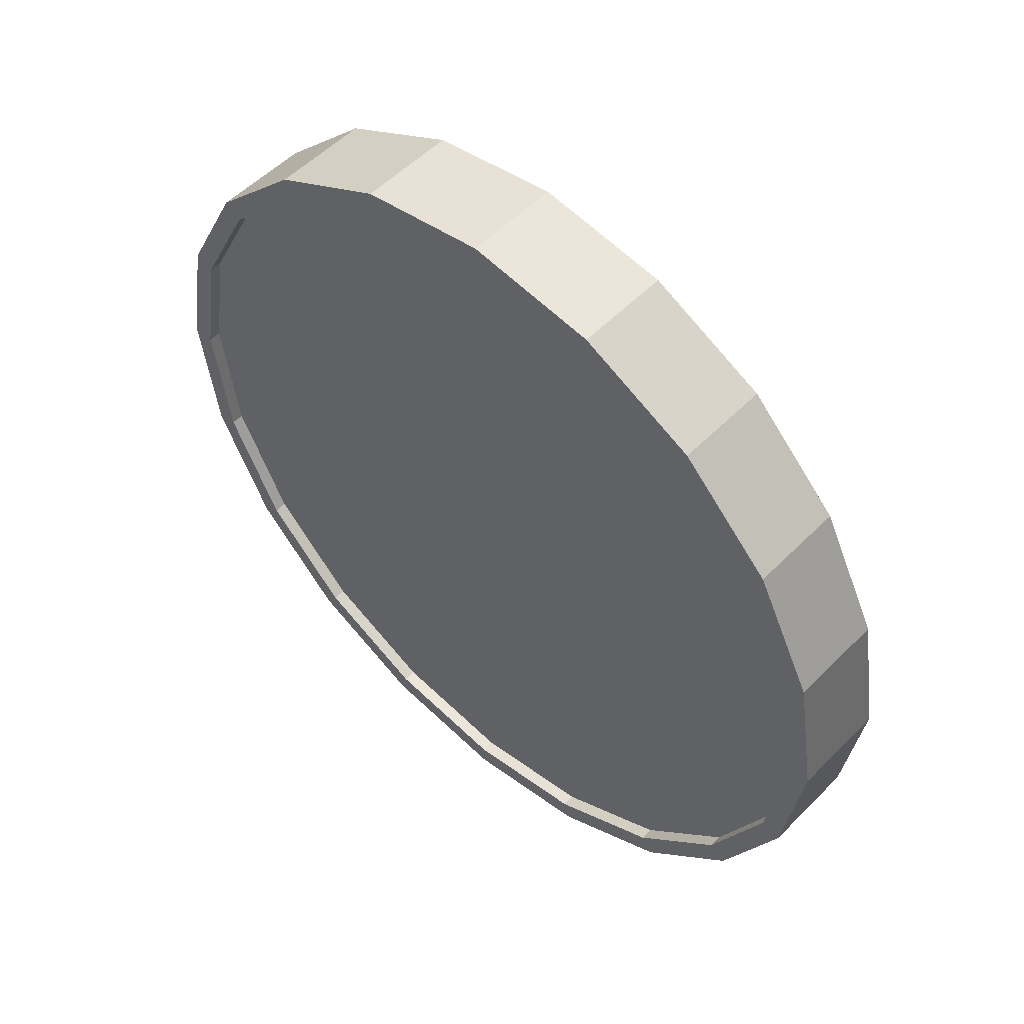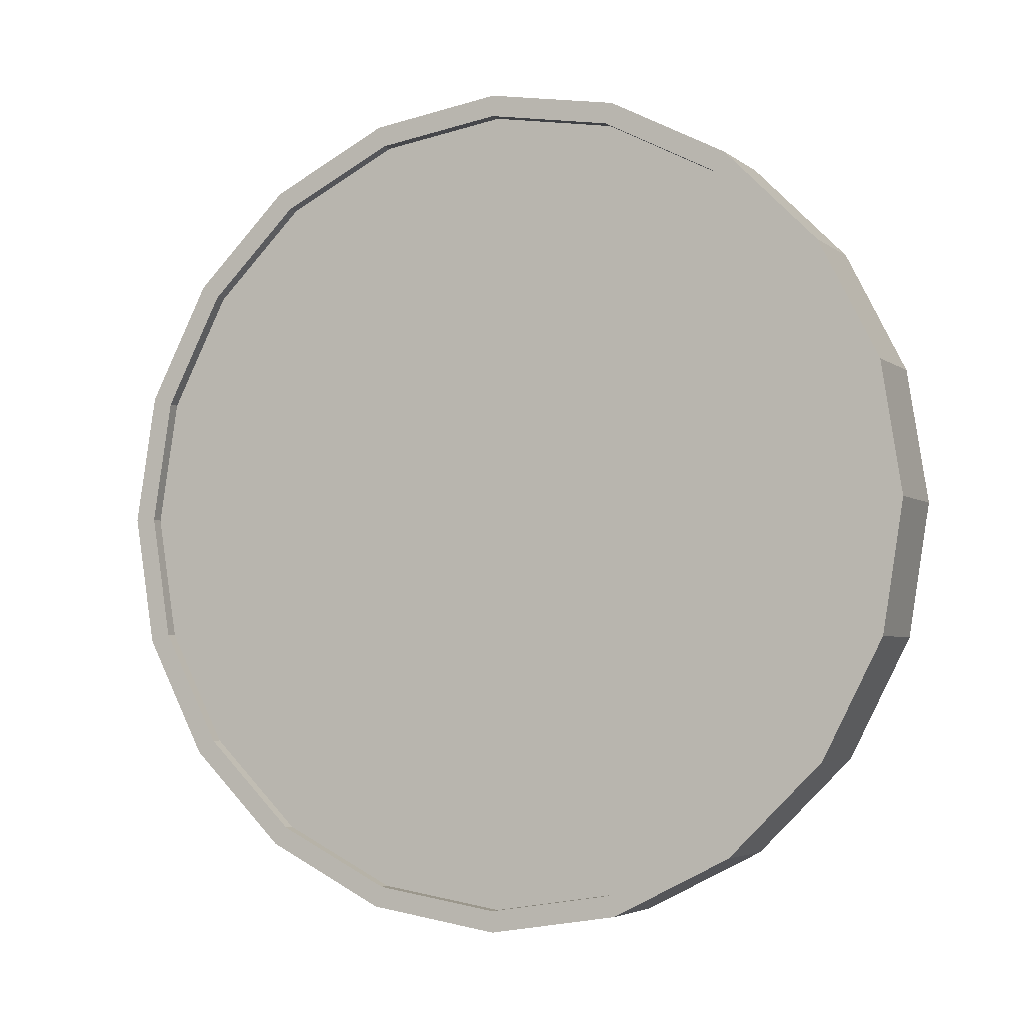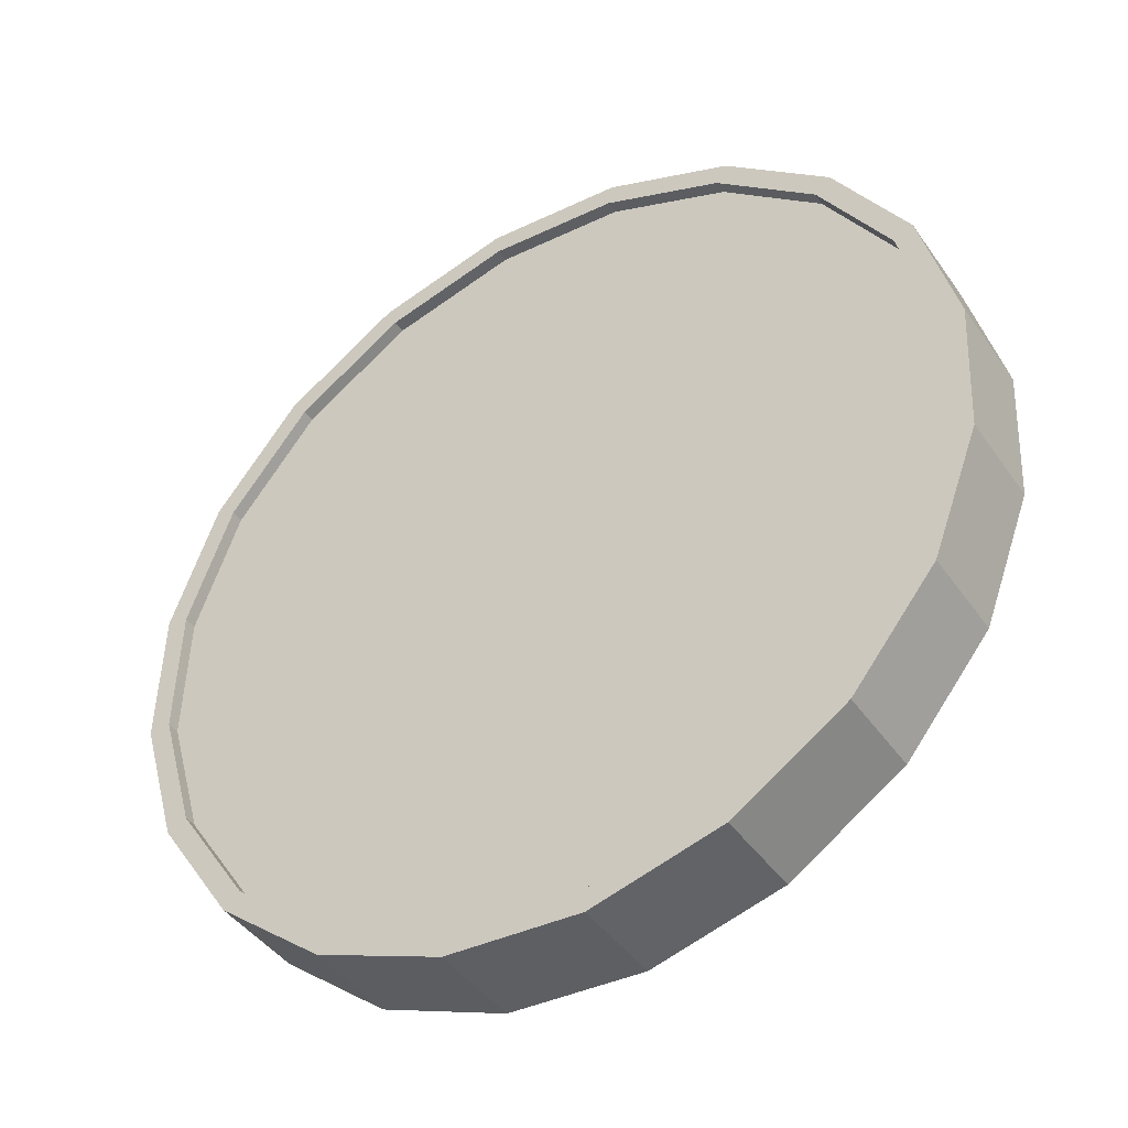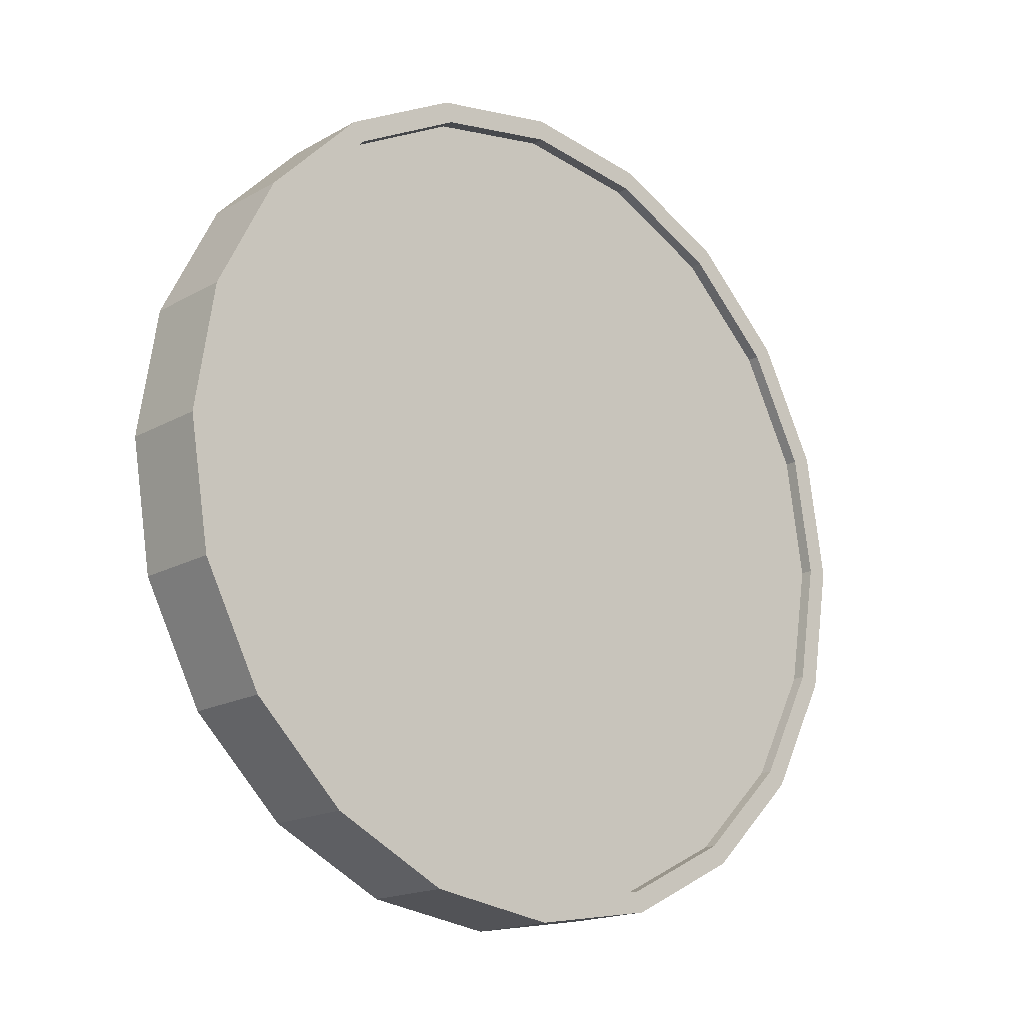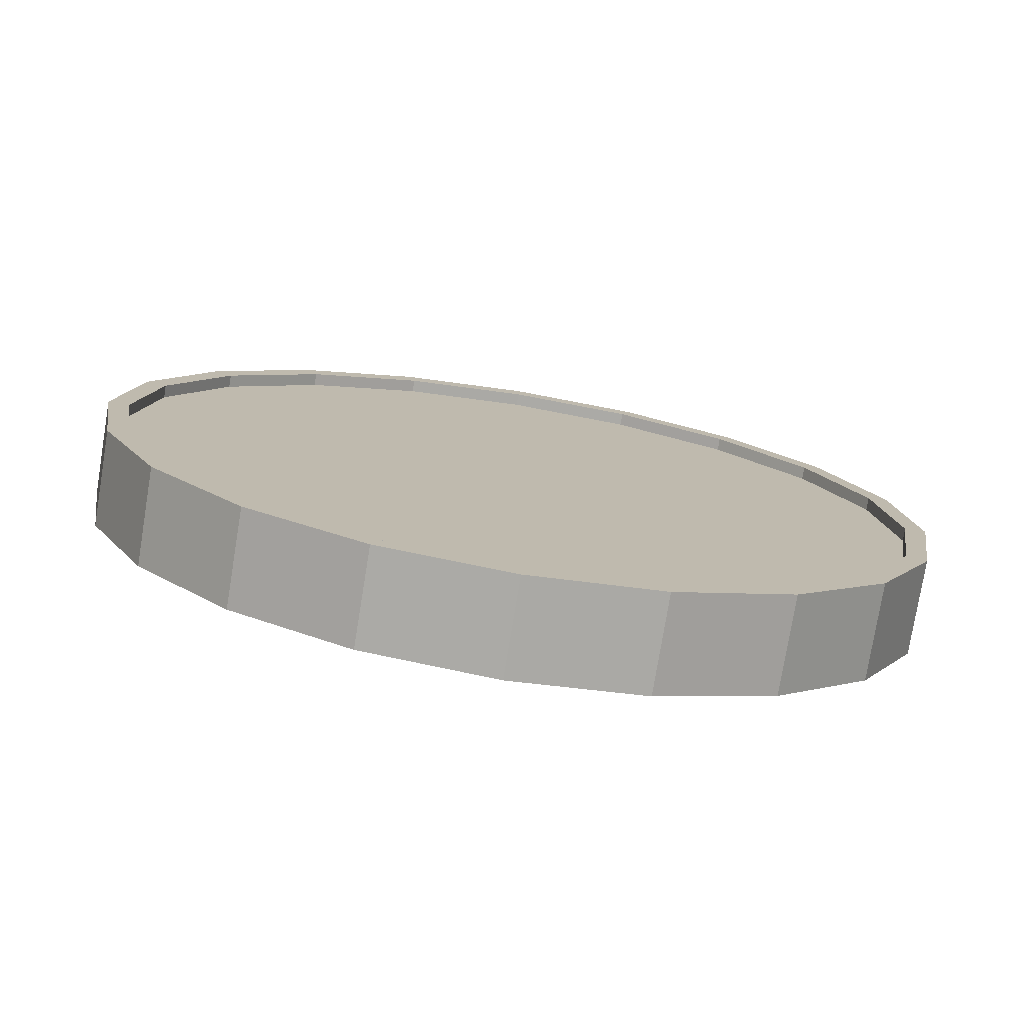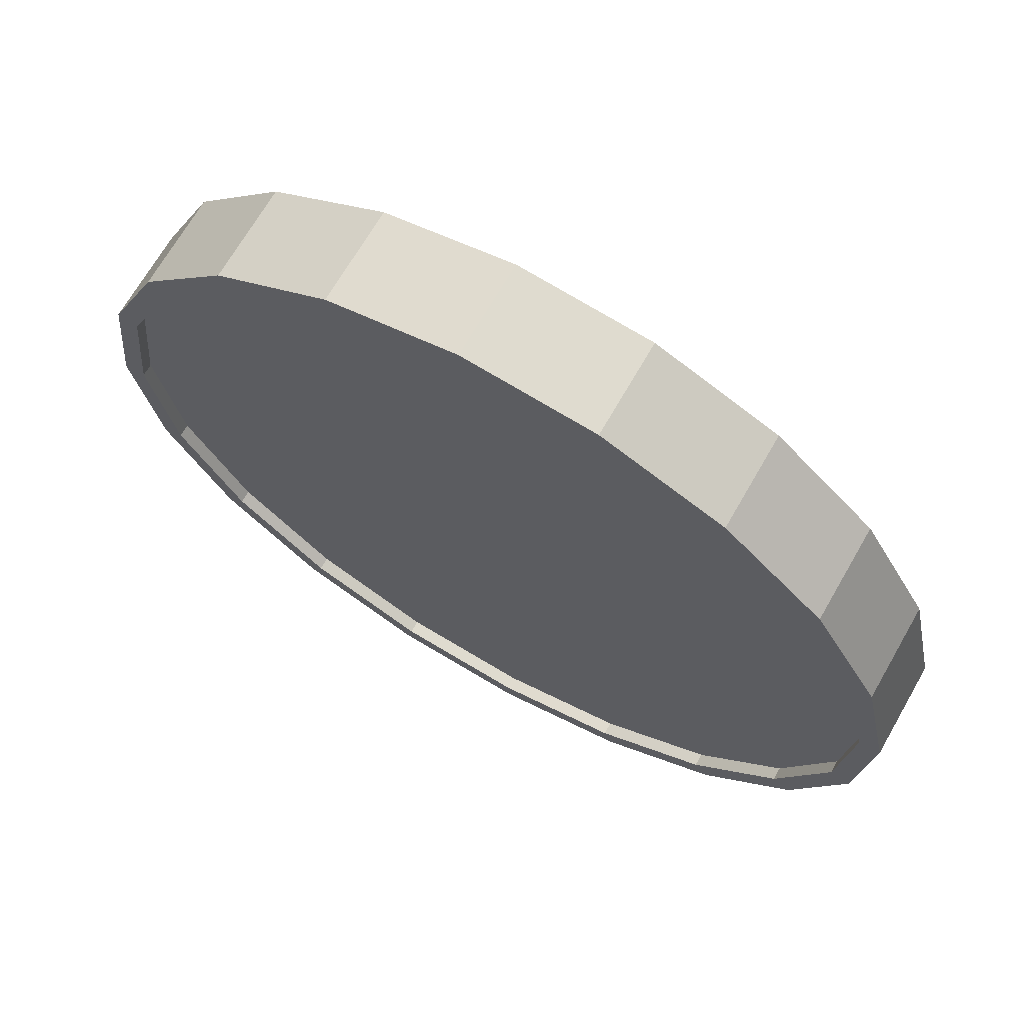
<metadata>
{"format":"obj","ext":"obj","renderer":"f3d","projection":"perspective","resolution":1024,"background":"white","views":[{"elev":52.3,"azim":-171.6,"up":"+Y"},{"elev":-4.0,"azim":-9.9,"up":"+Y"},{"elev":34.3,"azim":-20.7,"up":"+Z"},{"elev":-16.8,"azim":104.7,"up":"+Y"},{"elev":-76.5,"azim":-43.5,"up":"+Y"},{"elev":-3.9,"azim":151.9,"up":"+Z"}]}
</metadata>
<code>
o Cylinder
v 0.8903 1 0.4692
v 0.7636 1 0.6555
v 0.8498 0.691 0.4416
v 0.7231 0.691 0.628
v 0.7324 0.4122 0.3618
v 0.6056 0.4122 0.5481
v 0.5494 0.191 0.2374
v 0.4227 0.191 0.4237
v 0.3189 0.04894 0.08059
v 0.1922 0.04894 0.2669
v 0.06336 -0 -0.09318
v -0.06336 -0 0.09318
v -0.1922 0.04894 -0.2669
v -0.3189 0.04894 -0.08059
v -0.4227 0.191 -0.4237
v -0.5494 0.191 -0.2374
v -0.6056 0.4122 -0.5481
v -0.7324 0.4122 -0.3618
v -0.7231 0.691 -0.628
v -0.8498 0.691 -0.4416
v -0.7636 1 -0.6555
v -0.8903 1 -0.4692
v -0.7231 1.309 -0.628
v -0.8498 1.309 -0.4416
v -0.6056 1.588 -0.5481
v -0.7324 1.588 -0.3618
v -0.4227 1.809 -0.4237
v -0.5494 1.809 -0.2374
v -0.1922 1.951 -0.2669
v -0.3189 1.951 -0.08059
v 0.06336 2 -0.09318
v -0.06336 2 0.09318
v 0.3189 1.951 0.08059
v 0.1922 1.951 0.2669
v 0.5494 1.809 0.2374
v 0.4227 1.809 0.4237
v 0.7324 1.588 0.3618
v 0.6056 1.588 0.5481
v 0.8498 1.309 0.4416
v 0.7231 1.309 0.628
v 0.6838 0.7064 0.6012
v 0.7222 1 0.6274
v 0.5722 0.4416 0.5254
v 0.3984 0.2314 0.4072
v 0.1794 0.0965 0.2583
v -0.06336 0.05 0.09318
v -0.3061 0.0965 -0.0719
v -0.5251 0.2314 -0.2208
v -0.6989 0.4416 -0.339
v -0.8105 0.7064 -0.4149
v -0.8489 1 -0.441
v -0.8105 1.294 -0.4149
v -0.6989 1.558 -0.339
v -0.5251 1.769 -0.2208
v -0.3061 1.904 -0.0719
v -0.06336 1.95 0.09318
v 0.1794 1.904 0.2583
v 0.3984 1.769 0.4072
v 0.5722 1.558 0.5254
v 0.6838 1.294 0.6012
v 0.7006 0.7064 0.5764
v 0.7391 1 0.6026
v 0.589 0.4416 0.5006
v 0.4153 0.2314 0.3824
v 0.1963 0.0965 0.2334
v -0.04649 0.05 0.06837
v -0.2892 0.0965 -0.09671
v -0.5082 0.2314 -0.2456
v -0.682 0.4416 -0.3638
v -0.7936 0.7064 -0.4397
v -0.8321 1 -0.4658
v -0.7936 1.294 -0.4397
v -0.682 1.558 -0.3638
v -0.5082 1.769 -0.2456
v -0.2892 1.904 -0.09671
v -0.04649 1.95 0.06837
v 0.1963 1.904 0.2334
v 0.4153 1.769 0.3824
v 0.589 1.558 0.5006
v 0.7006 1.294 0.5764
v 0.8489 1 0.441
v 0.8105 0.7064 0.4149
v 0.6989 0.4416 0.339
v 0.5251 0.2314 0.2208
v 0.3061 0.0965 0.0719
v 0.06336 0.05 -0.09318
v -0.1794 0.0965 -0.2583
v -0.3984 0.2314 -0.4072
v -0.5722 0.4416 -0.5254
v -0.6838 0.7064 -0.6012
v -0.7222 1 -0.6274
v -0.6838 1.294 -0.6012
v -0.5722 1.558 -0.5254
v -0.3984 1.769 -0.4072
v -0.1794 1.904 -0.2583
v 0.06336 1.95 -0.09318
v 0.3061 1.904 0.0719
v 0.5251 1.769 0.2208
v 0.6989 1.558 0.339
v 0.8105 1.294 0.4149
v 0.8321 1 0.4658
v 0.7936 0.7064 0.4397
v 0.682 0.4416 0.3638
v 0.5082 0.2314 0.2456
v 0.2892 0.0965 0.09671
v 0.04649 0.05 -0.06837
v -0.1963 0.0965 -0.2334
v -0.4153 0.2314 -0.3824
v -0.589 0.4416 -0.5006
v -0.7006 0.7064 -0.5764
v -0.7391 1 -0.6026
v -0.7006 1.294 -0.5764
v -0.589 1.558 -0.5006
v -0.4153 1.769 -0.3824
v -0.1963 1.904 -0.2334
v 0.04649 1.95 -0.06837
v 0.2892 1.904 0.09671
v 0.5082 1.769 0.2456
v 0.682 1.558 0.3638
v 0.7936 1.294 0.4397
g Cylinder_Cylinder_Material.001
f 1 2 4 3
f 3 4 6 5
f 5 6 8 7
f 7 8 10 9
f 9 10 12 11
f 11 12 14 13
f 13 14 16 15
f 15 16 18 17
f 17 18 20 19
f 19 20 22 21
f 21 22 24 23
f 23 24 26 25
f 25 26 28 27
f 27 28 30 29
f 29 30 32 31
f 31 32 34 33
f 33 34 36 35
f 35 36 38 37
f 14 12 46 47
f 37 38 40 39
f 39 40 2 1
f 21 23 92 91
f 50 49 69 70
f 24 22 51 52
f 34 32 56 57
f 10 8 44 45
f 20 18 49 50
f 30 28 54 55
f 40 38 59 60
f 6 4 41 43
f 16 14 47 48
f 26 24 52 53
f 36 34 57 58
f 12 10 45 46
f 22 20 50 51
f 32 30 55 56
f 2 40 60 42
f 8 6 43 44
f 18 16 48 49
f 4 2 42 41
f 28 26 53 54
f 38 36 58 59
f 61 62 80 79 78 77 76 75 74 73 72 71 70 69 68 67 66 65 64 63
f 43 41 61 63
f 58 57 77 78
f 51 50 70 71
f 44 43 63 64
f 59 58 78 79
f 52 51 71 72
f 45 44 64 65
f 60 59 79 80
f 53 52 72 73
f 46 45 65 66
f 42 60 80 62
f 54 53 73 74
f 47 46 66 67
f 55 54 74 75
f 48 47 67 68
f 56 55 75 76
f 49 48 68 69
f 41 42 62 61
f 57 56 76 77
f 83 84 104 103
f 31 33 97 96
f 7 9 85 84
f 17 19 90 89
f 27 29 95 94
f 37 39 100 99
f 3 5 83 82
f 13 15 88 87
f 23 25 93 92
f 33 35 98 97
f 9 11 86 85
f 19 21 91 90
f 29 31 96 95
f 39 1 81 100
f 5 7 84 83
f 15 17 89 88
f 1 3 82 81
f 25 27 94 93
f 35 37 99 98
f 11 13 87 86
f 101 102 103 104 105 106 107 108 109 110 111 112 113 114 115 116 117 118 119 120
f 98 99 119 118
f 91 92 112 111
f 84 85 105 104
f 99 100 120 119
f 92 93 113 112
f 85 86 106 105
f 100 81 101 120
f 93 94 114 113
f 86 87 107 106
f 94 95 115 114
f 87 88 108 107
f 95 96 116 115
f 88 89 109 108
f 81 82 102 101
f 96 97 117 116
f 89 90 110 109
f 82 83 103 102
f 97 98 118 117
f 90 91 111 110

</code>
